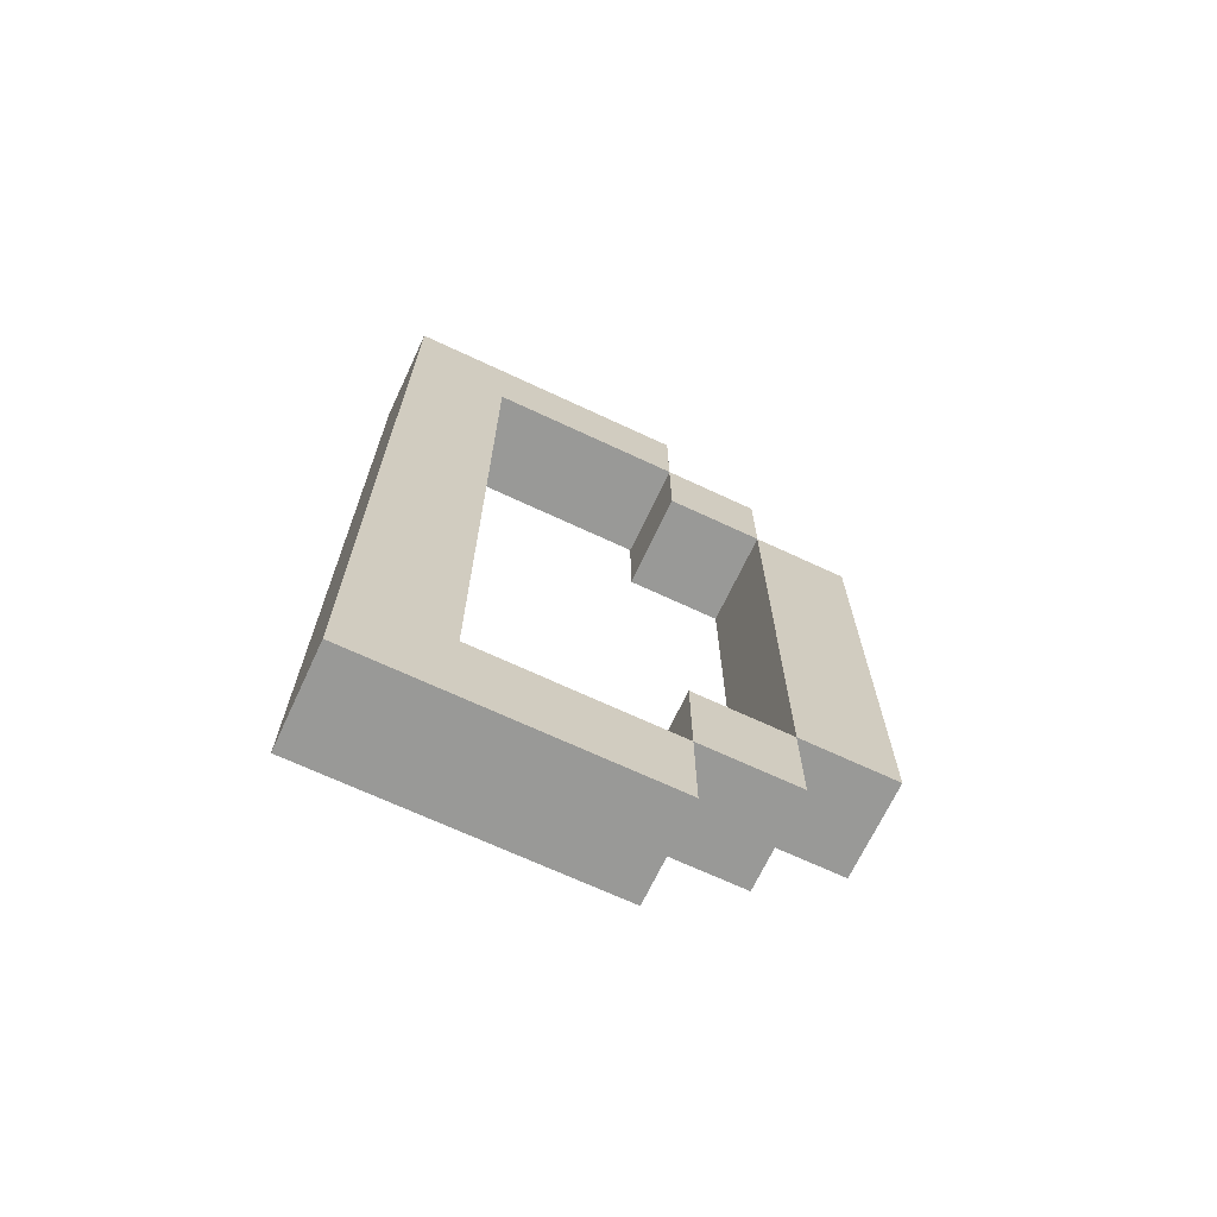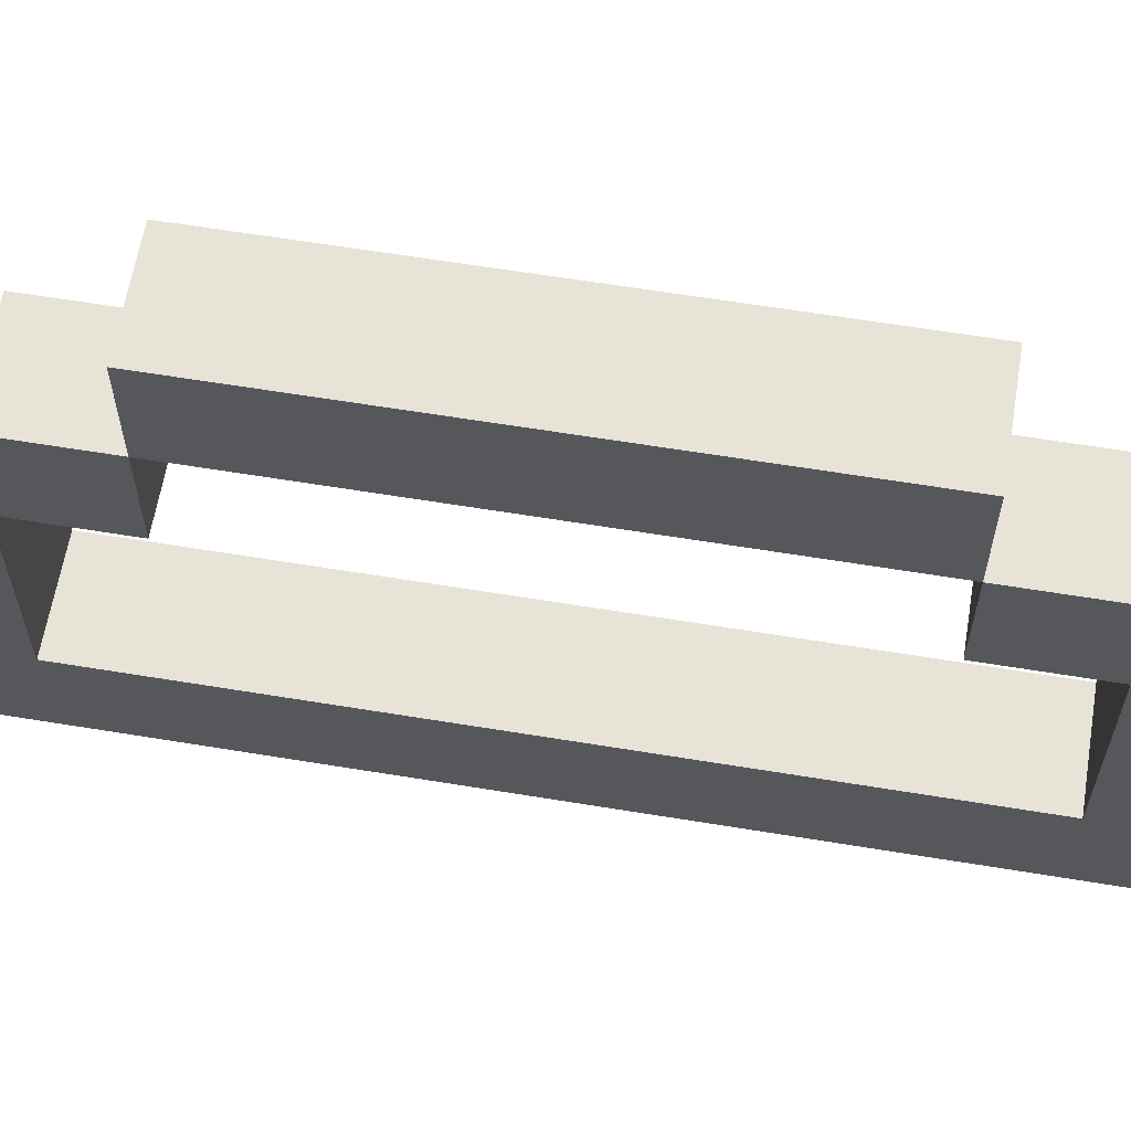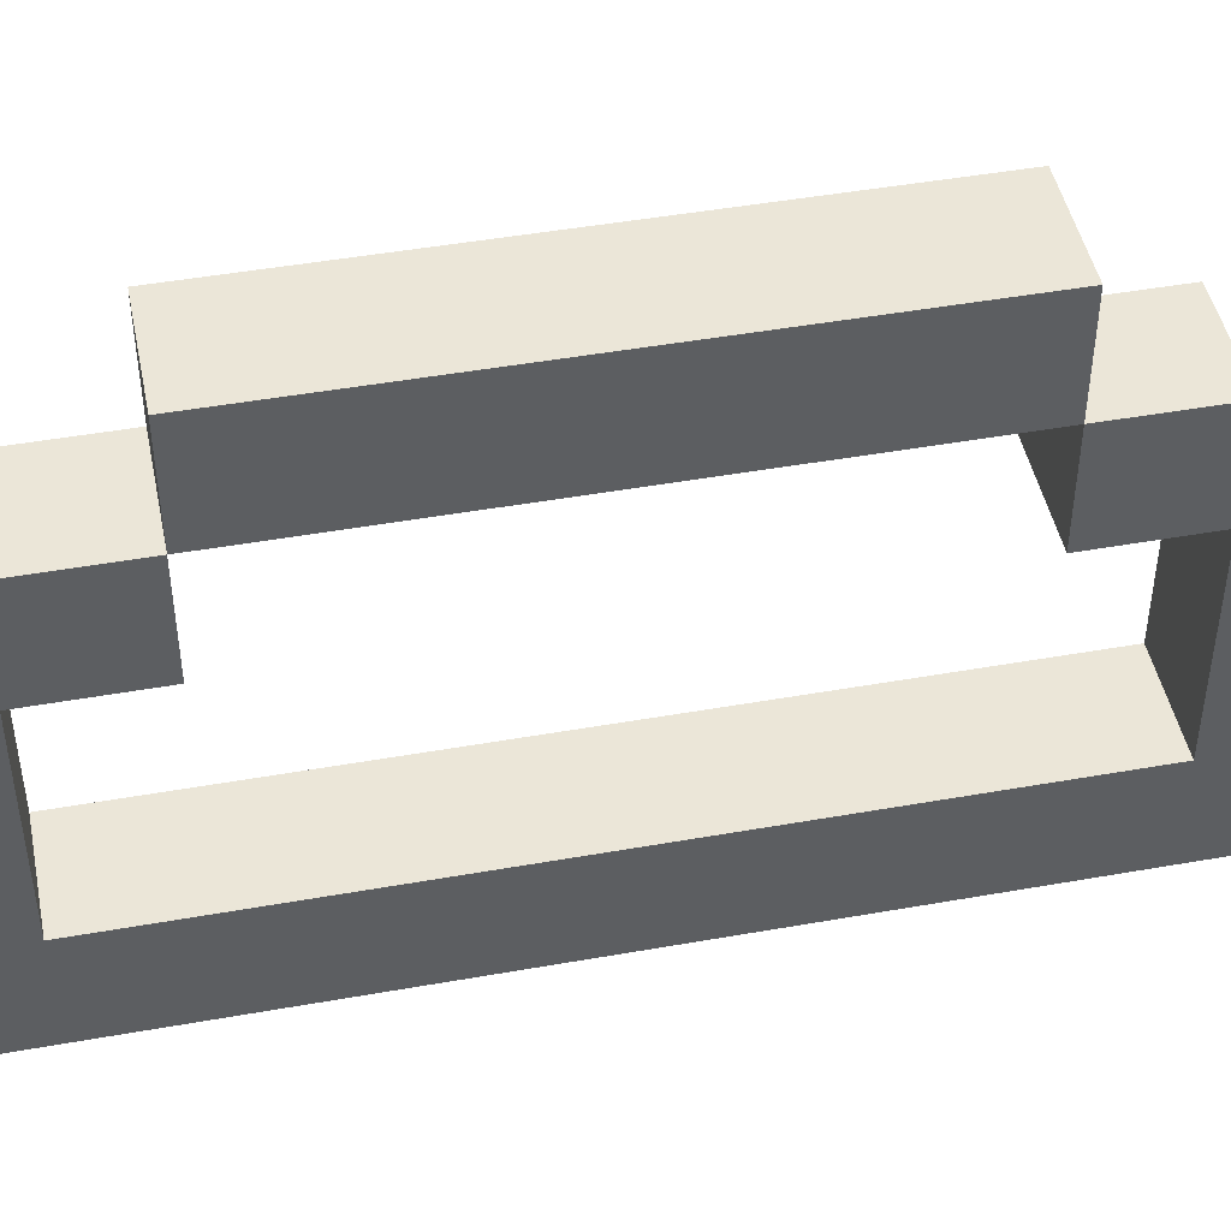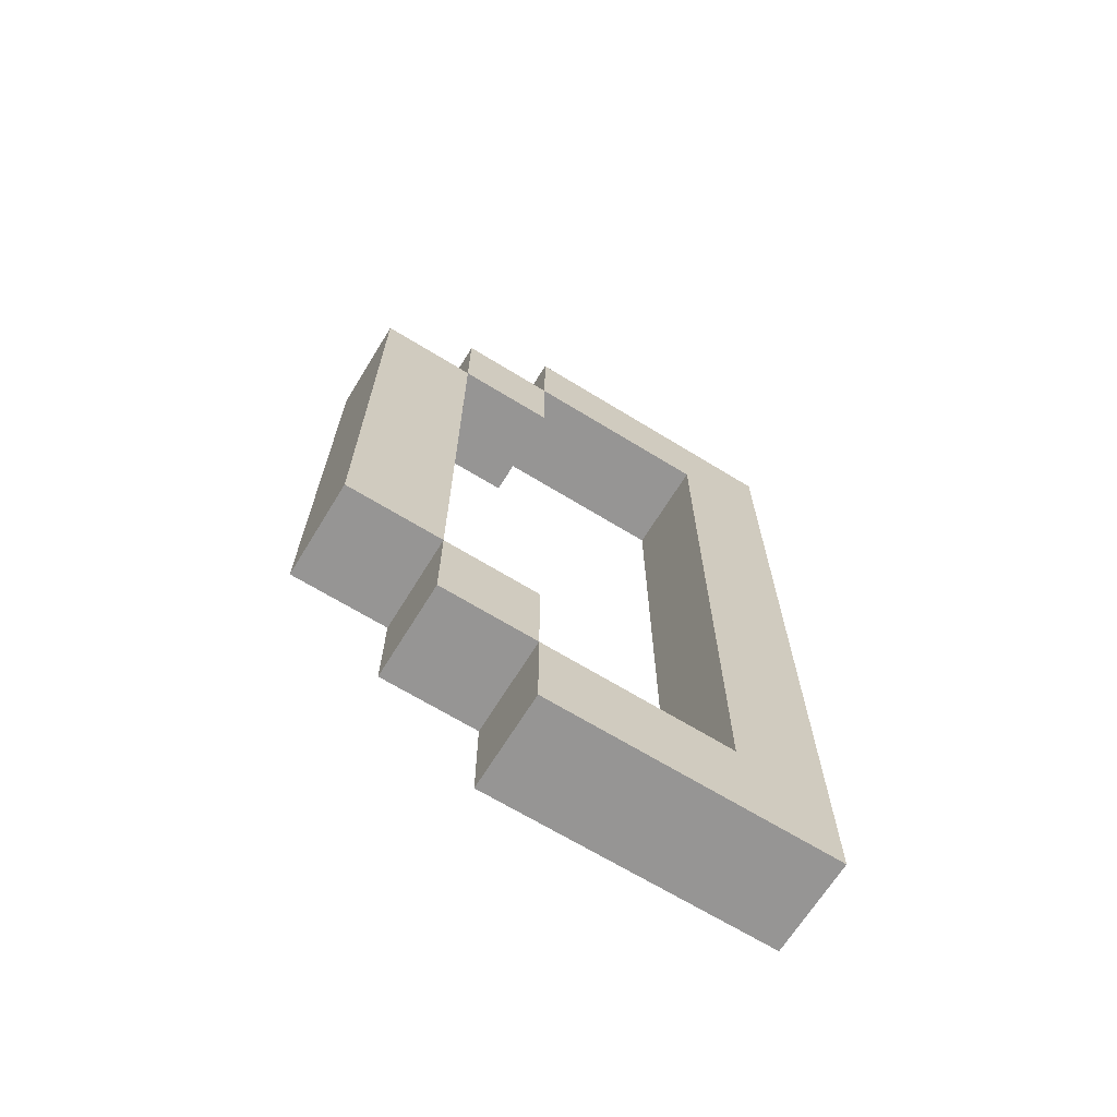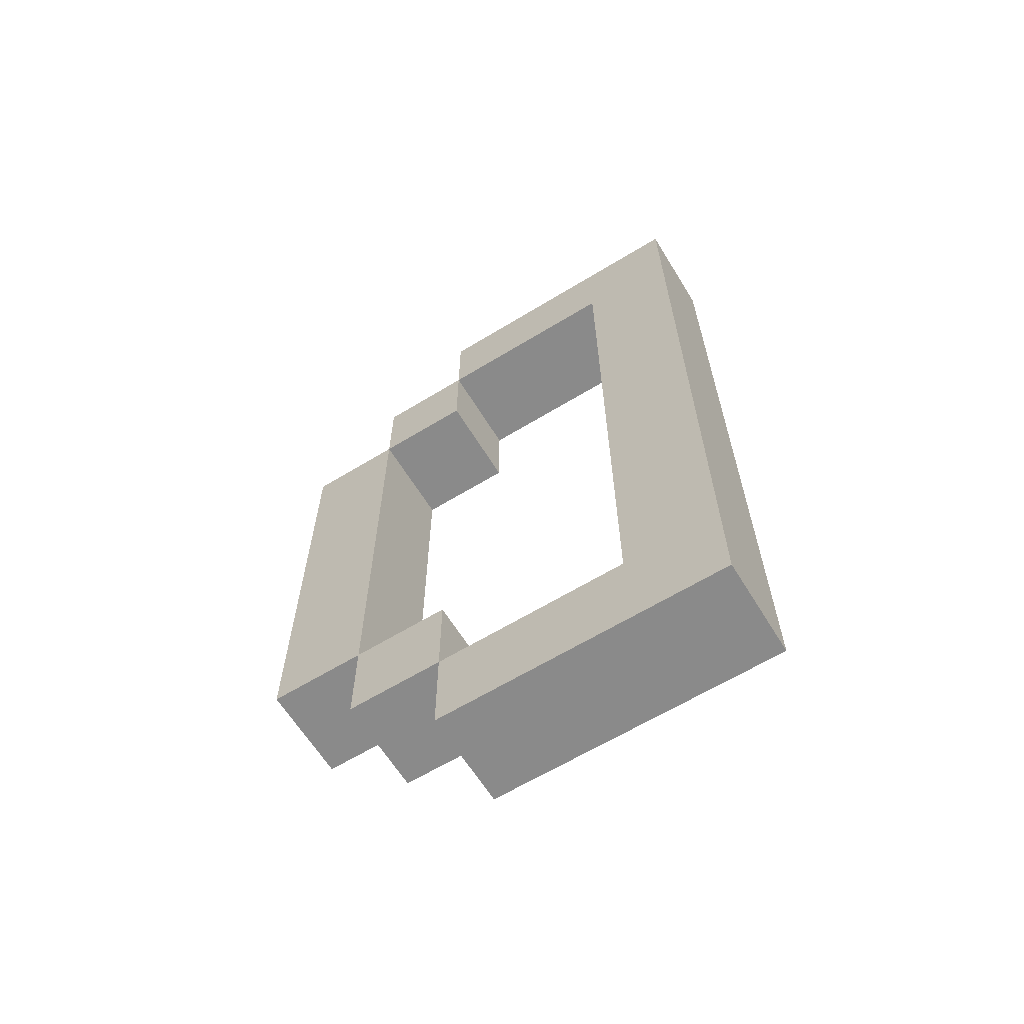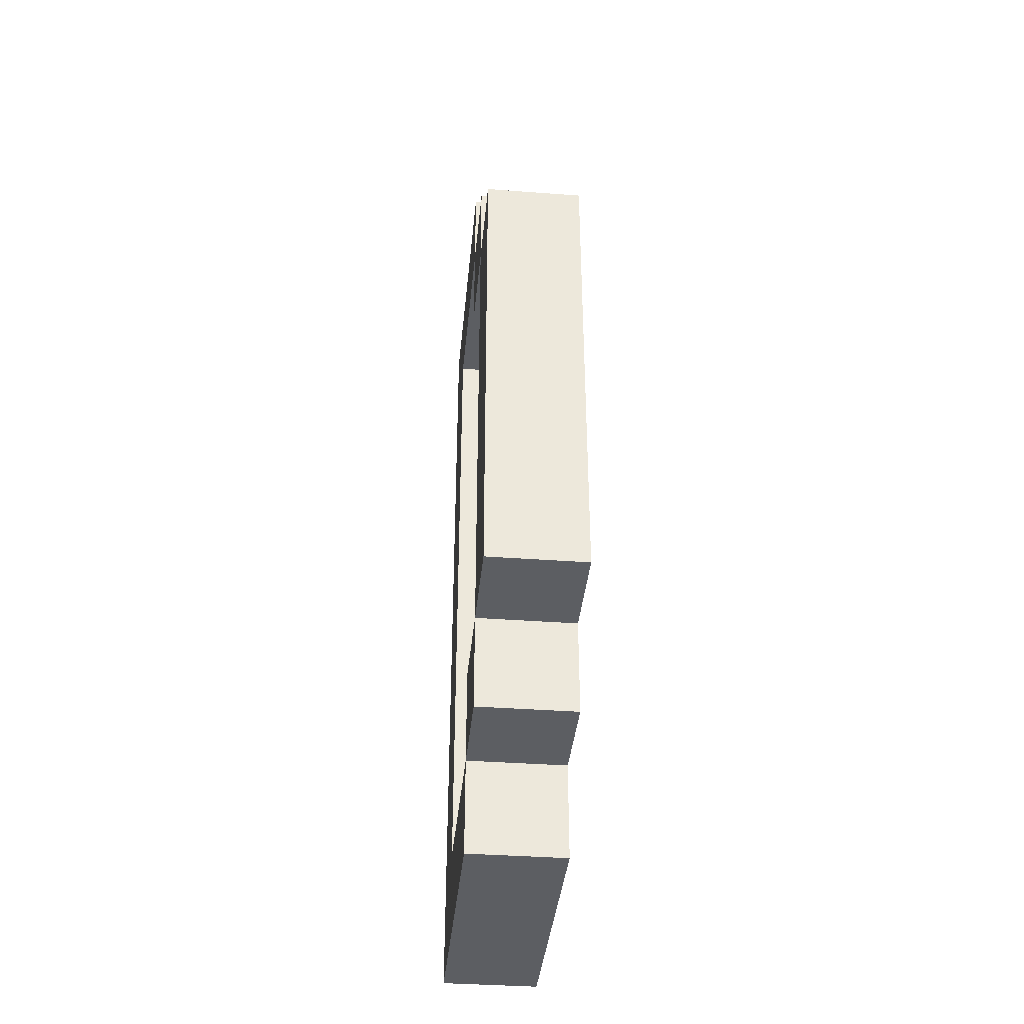
<metadata>
{"format":"obj","ext":"obj","renderer":"f3d","projection":"perspective","resolution":1024,"background":"white","views":[{"elev":-68.8,"azim":-115.1,"up":"+Y"},{"elev":62.0,"azim":-80.5,"up":"+Z"},{"elev":46.4,"azim":-101.5,"up":"+Z"},{"elev":-67.5,"azim":58.4,"up":"+Y"},{"elev":-63.6,"azim":121.6,"up":"+Y"},{"elev":-38.0,"azim":-5.4,"up":"+Y"}]}
</metadata>
<code>
o
v -0.1 0 0.1
v -0.1 0 -0.2
v -0.1 0.1 0.2
v -0.1 0.1 0.1
v -0.1 0.1 -0.1
v -0.1 0.2 0.3
v -0.1 0.2 0.2
v -0.1 0.2 0.1
v -0.1 0.7 0.3
v -0.1 0.7 0.2
v -0.1 0.7 0.1
v -0.1 0.8 0.2
v -0.1 0.8 0.1
v -0.1 0.8 -0.1
v -0.1 0.9 0.1
v -0.1 0.9 -0.2
v 1.49e-08 0 0.1
v 1.49e-08 0 -0.2
v 1.49e-08 0.1 0.2
v 1.49e-08 0.1 0.1
v 1.49e-08 0.1 -0.1
v 1.49e-08 0.2 0.3
v 1.49e-08 0.2 0.2
v 1.49e-08 0.2 0.1
v 1.49e-08 0.7 0.3
v 1.49e-08 0.7 0.2
v 1.49e-08 0.7 0.1
v 1.49e-08 0.8 0.2
v 1.49e-08 0.8 0.1
v 1.49e-08 0.8 -0.1
v 1.49e-08 0.9 0.1
v 1.49e-08 0.9 -0.2
v -0.1 0.2 0.3
v -0.1 0.7 0.3
v 1.49e-08 0.2 0.3
v 1.49e-08 0.7 0.3
v -0.1 0.1 0.2
v -0.1 0.2 0.2
v -0.1 0.7 0.2
v -0.1 0.8 0.2
v 1.49e-08 0.1 0.2
v 1.49e-08 0.2 0.2
v 1.49e-08 0.7 0.2
v 1.49e-08 0.8 0.2
v -0.1 0 0.1
v -0.1 0.1 0.1
v -0.1 0.8 0.1
v -0.1 0.9 0.1
v 1.49e-08 0 0.1
v 1.49e-08 0.1 0.1
v 1.49e-08 0.8 0.1
v 1.49e-08 0.9 0.1
v -0.1 0.1 -0.1
v -0.1 0.8 -0.1
v 1.49e-08 0.1 -0.1
v 1.49e-08 0.8 -0.1
v -0.1 0.2 0.2
v -0.1 0.7 0.2
v 1.49e-08 0.2 0.2
v 1.49e-08 0.7 0.2
v -0.1 0.1 0.1
v -0.1 0.2 0.1
v -0.1 0.7 0.1
v -0.1 0.8 0.1
v 1.49e-08 0.1 0.1
v 1.49e-08 0.2 0.1
v 1.49e-08 0.7 0.1
v 1.49e-08 0.8 0.1
v -0.1 0 -0.2
v -0.1 0.9 -0.2
v 1.49e-08 0 -0.2
v 1.49e-08 0.9 -0.2
v -0.1 0 0.1
v 1.49e-08 0 0.1
v -0.1 0 -0.2
v 1.49e-08 0 -0.2
v -0.1 0.1 0.2
v 1.49e-08 0.1 0.2
v -0.1 0.1 0.1
v 1.49e-08 0.1 0.1
v -0.1 0.2 0.3
v 1.49e-08 0.2 0.3
v -0.1 0.2 0.2
v 1.49e-08 0.2 0.2
v -0.1 0.7 0.2
v 1.49e-08 0.7 0.2
v -0.1 0.7 0.1
v 1.49e-08 0.7 0.1
v -0.1 0.8 0.1
v 1.49e-08 0.8 0.1
v -0.1 0.8 -0.1
v 1.49e-08 0.8 -0.1
v -0.1 0.1 0.1
v 1.49e-08 0.1 0.1
v -0.1 0.1 -0.1
v 1.49e-08 0.1 -0.1
v -0.1 0.2 0.2
v 1.49e-08 0.2 0.2
v -0.1 0.2 0.1
v 1.49e-08 0.2 0.1
v -0.1 0.7 0.3
v 1.49e-08 0.7 0.3
v -0.1 0.7 0.2
v 1.49e-08 0.7 0.2
v -0.1 0.8 0.2
v 1.49e-08 0.8 0.2
v -0.1 0.8 0.1
v 1.49e-08 0.8 0.1
v -0.1 0.9 0.1
v 1.49e-08 0.9 0.1
v -0.1 0.9 -0.2
v 1.49e-08 0.9 -0.2
f 4 2 1
f 5 2 4
f 7 4 3
f 8 4 7
f 9 7 6
f 10 7 9
f 12 11 10
f 13 11 12
f 14 2 5
f 15 14 13
f 16 2 14
f 16 14 15
f 17 18 20
f 20 18 21
f 19 20 23
f 23 20 24
f 22 23 25
f 25 23 26
f 26 27 28
f 28 27 29
f 21 18 30
f 29 30 31
f 30 18 32
f 31 30 32
f 35 34 33
f 36 34 35
f 41 38 37
f 42 38 41
f 43 40 39
f 44 40 43
f 49 46 45
f 50 46 49
f 51 48 47
f 52 48 51
f 55 54 53
f 56 54 55
f 57 58 59
f 59 58 60
f 61 62 65
f 65 62 66
f 63 64 67
f 67 64 68
f 69 70 71
f 71 70 72
f 75 74 73
f 76 74 75
f 79 78 77
f 80 78 79
f 83 82 81
f 84 82 83
f 87 86 85
f 88 86 87
f 91 90 89
f 92 90 91
f 93 94 95
f 95 94 96
f 97 98 99
f 99 98 100
f 101 102 103
f 103 102 104
f 105 106 107
f 107 106 108
f 109 110 111
f 111 110 112

</code>
